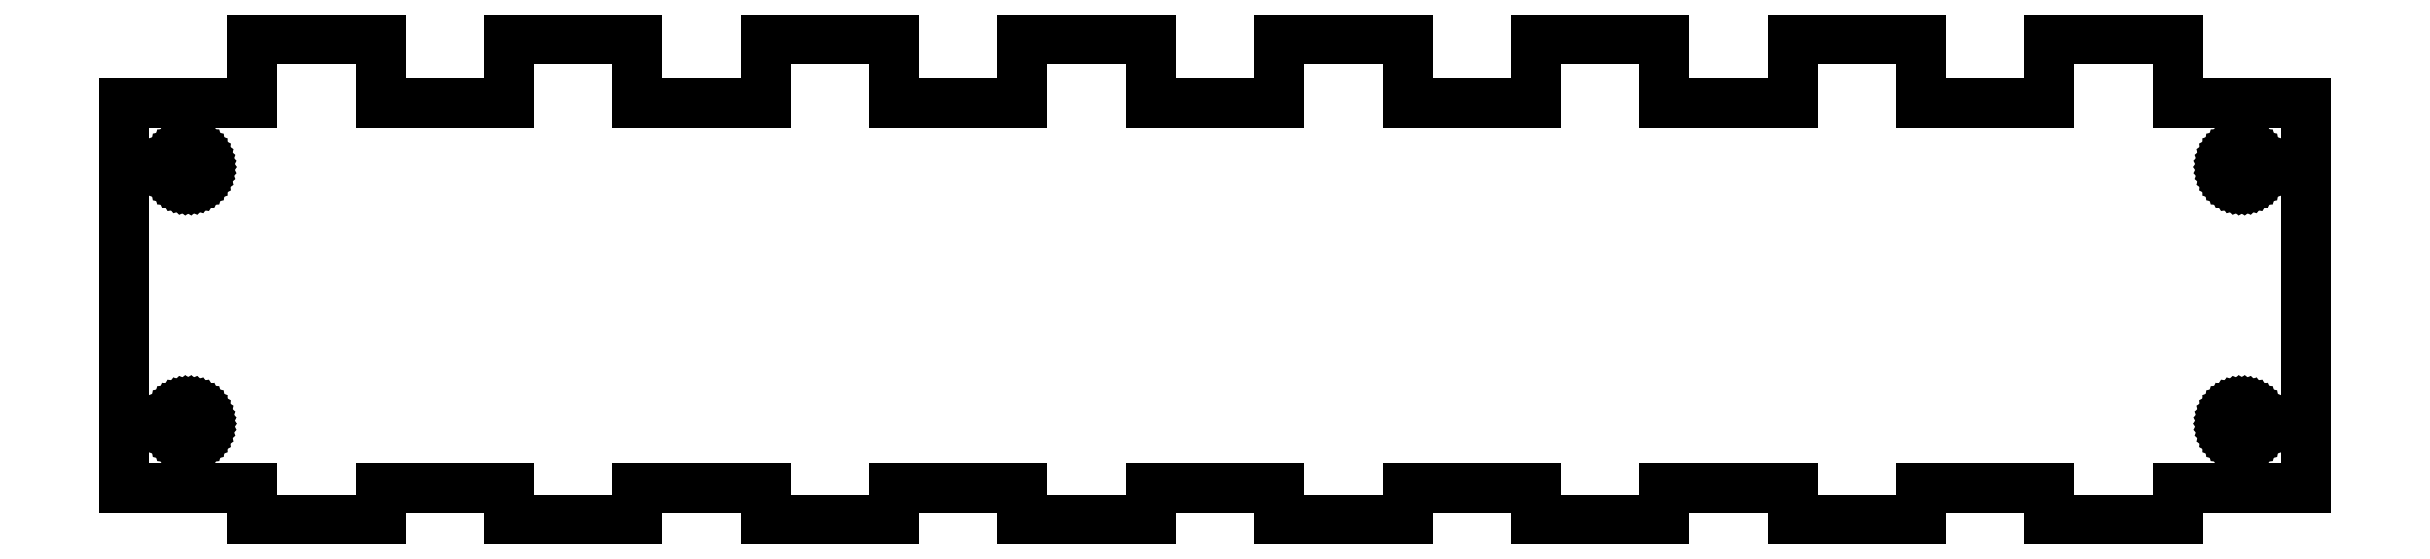
<metadata>
{"format":"dxf","ext":"dxf","renderer":"ezdxf+matplotlib","layout":"modelspace","background":"white","min_lineweight":24,"dpi":150}
</metadata>
<code>
0
SECTION
2
ENTITIES
0
LINE
8
0
10
-170
20
30
11
-170
21
-30
0
LINE
8
0
10
-170
20
-30
11
-150
21
-30
0
LINE
8
0
10
-150
20
-30
11
-150
21
-35
0
LINE
8
0
10
-150
20
-35
11
-130
21
-35
0
LINE
8
0
10
-130
20
-35
11
-130
21
-30
0
LINE
8
0
10
-130
20
-30
11
-110
21
-30
0
LINE
8
0
10
-110
20
-30
11
-110
21
-35
0
LINE
8
0
10
-110
20
-35
11
-90
21
-35
0
LINE
8
0
10
-90
20
-35
11
-90
21
-30
0
LINE
8
0
10
-90
20
-30
11
-70
21
-30
0
LINE
8
0
10
-70
20
-30
11
-70
21
-35
0
LINE
8
0
10
-70
20
-35
11
-50
21
-35
0
LINE
8
0
10
-50
20
-35
11
-50
21
-30
0
LINE
8
0
10
-50
20
-30
11
-30
21
-30
0
LINE
8
0
10
-30
20
-30
11
-30
21
-35
0
LINE
8
0
10
-30
20
-35
11
-10
21
-35
0
LINE
8
0
10
-10
20
-35
11
-10
21
-30
0
LINE
8
0
10
-10
20
-30
11
10
21
-30
0
LINE
8
0
10
10
20
-30
11
10
21
-35
0
LINE
8
0
10
10
20
-35
11
30
21
-35
0
LINE
8
0
10
30
20
-35
11
30
21
-30
0
LINE
8
0
10
30
20
-30
11
50
21
-30
0
LINE
8
0
10
50
20
-30
11
50
21
-35
0
LINE
8
0
10
50
20
-35
11
70
21
-35
0
LINE
8
0
10
70
20
-35
11
70
21
-30
0
LINE
8
0
10
70
20
-30
11
90
21
-30
0
LINE
8
0
10
90
20
-30
11
90
21
-35
0
LINE
8
0
10
90
20
-35
11
110
21
-35
0
LINE
8
0
10
110
20
-35
11
110
21
-30
0
LINE
8
0
10
110
20
-30
11
130
21
-30
0
LINE
8
0
10
130
20
-30
11
130
21
-35
0
LINE
8
0
10
130
20
-35
11
150
21
-35
0
LINE
8
0
10
150
20
-35
11
150
21
-30
0
LINE
8
0
10
150
20
-30
11
170
21
-30
0
LINE
8
0
10
170
20
-30
11
170
21
30
0
LINE
8
0
10
170
20
30
11
150
21
30
0
LINE
8
0
10
150
20
30
11
150
21
40
0
LINE
8
0
10
150
20
40
11
130
21
40
0
LINE
8
0
10
130
20
40
11
130
21
30
0
LINE
8
0
10
130
20
30
11
110
21
30
0
LINE
8
0
10
110
20
30
11
110
21
40
0
LINE
8
0
10
110
20
40
11
90
21
40
0
LINE
8
0
10
90
20
40
11
90
21
30
0
LINE
8
0
10
90
20
30
11
70
21
30
0
LINE
8
0
10
70
20
30
11
70
21
40
0
LINE
8
0
10
70
20
40
11
50
21
40
0
LINE
8
0
10
50
20
40
11
50
21
30
0
LINE
8
0
10
50
20
30
11
30
21
30
0
LINE
8
0
10
30
20
30
11
30
21
40
0
LINE
8
0
10
30
20
40
11
10
21
40
0
LINE
8
0
10
10
20
40
11
10
21
30
0
LINE
8
0
10
10
20
30
11
-10
21
30
0
LINE
8
0
10
-10
20
30
11
-10
21
40
0
LINE
8
0
10
-10
20
40
11
-30
21
40
0
LINE
8
0
10
-30
20
40
11
-30
21
30
0
LINE
8
0
10
-30
20
30
11
-50
21
30
0
LINE
8
0
10
-50
20
30
11
-50
21
40
0
LINE
8
0
10
-50
20
40
11
-70
21
40
0
LINE
8
0
10
-70
20
40
11
-70
21
30
0
LINE
8
0
10
-70
20
30
11
-90
21
30
0
LINE
8
0
10
-90
20
30
11
-90
21
40
0
LINE
8
0
10
-90
20
40
11
-110
21
40
0
LINE
8
0
10
-110
20
40
11
-110
21
30
0
LINE
8
0
10
-110
20
30
11
-130
21
30
0
LINE
8
0
10
-130
20
30
11
-130
21
40
0
LINE
8
0
10
-130
20
40
11
-150
21
40
0
LINE
8
0
10
-150
20
40
11
-150
21
30
0
LINE
8
0
10
-150
20
30
11
-170
21
30
0
LINE
8
0
10
-160.2
20
17.5
11
-160.5
21
17.54
0
LINE
8
0
10
-160.5
20
17.54
11
-160.8
21
17.62
0
LINE
8
0
10
-160.8
20
17.62
11
-161.1
21
17.74
0
LINE
8
0
10
-161.1
20
17.74
11
-161.3
21
17.89
0
LINE
8
0
10
-161.3
20
17.89
11
-161.6
21
18.07
0
LINE
8
0
10
-161.6
20
18.07
11
-161.8
21
18.29
0
LINE
8
0
10
-161.8
20
18.29
11
-162
21
18.53
0
LINE
8
0
10
-162
20
18.53
11
-162.2
21
18.8
0
LINE
8
0
10
-162.2
20
18.8
11
-162.3
21
19.08
0
LINE
8
0
10
-162.3
20
19.08
11
-162.4
21
19.38
0
LINE
8
0
10
-162.4
20
19.38
11
-162.5
21
19.69
0
LINE
8
0
10
-162.5
20
19.69
11
-162.5
21
20
0
LINE
8
0
10
-162.5
20
20
11
-162.5
21
20.31
0
LINE
8
0
10
-162.5
20
20.31
11
-162.4
21
20.62
0
LINE
8
0
10
-162.4
20
20.62
11
-162.3
21
20.92
0
LINE
8
0
10
-162.3
20
20.92
11
-162.2
21
21.2
0
LINE
8
0
10
-162.2
20
21.2
11
-162
21
21.47
0
LINE
8
0
10
-162
20
21.47
11
-161.8
21
21.71
0
LINE
8
0
10
-161.8
20
21.71
11
-161.6
21
21.93
0
LINE
8
0
10
-161.6
20
21.93
11
-161.3
21
22.11
0
LINE
8
0
10
-161.3
20
22.11
11
-161.1
21
22.26
0
LINE
8
0
10
-161.1
20
22.26
11
-160.8
21
22.38
0
LINE
8
0
10
-160.8
20
22.38
11
-160.5
21
22.46
0
LINE
8
0
10
-160.5
20
22.46
11
-160.2
21
22.5
0
LINE
8
0
10
-160.2
20
22.5
11
-159.8
21
22.5
0
LINE
8
0
10
-159.8
20
22.5
11
-159.5
21
22.46
0
LINE
8
0
10
-159.5
20
22.46
11
-159.2
21
22.38
0
LINE
8
0
10
-159.2
20
22.38
11
-158.9
21
22.26
0
LINE
8
0
10
-158.9
20
22.26
11
-158.7
21
22.11
0
LINE
8
0
10
-158.7
20
22.11
11
-158.4
21
21.93
0
LINE
8
0
10
-158.4
20
21.93
11
-158.2
21
21.71
0
LINE
8
0
10
-158.2
20
21.71
11
-158
21
21.47
0
LINE
8
0
10
-158
20
21.47
11
-157.8
21
21.2
0
LINE
8
0
10
-157.8
20
21.2
11
-157.7
21
20.92
0
LINE
8
0
10
-157.7
20
20.92
11
-157.6
21
20.62
0
LINE
8
0
10
-157.6
20
20.62
11
-157.5
21
20.31
0
LINE
8
0
10
-157.5
20
20.31
11
-157.5
21
20
0
LINE
8
0
10
-157.5
20
20
11
-157.5
21
19.69
0
LINE
8
0
10
-157.5
20
19.69
11
-157.6
21
19.38
0
LINE
8
0
10
-157.6
20
19.38
11
-157.7
21
19.08
0
LINE
8
0
10
-157.7
20
19.08
11
-157.8
21
18.8
0
LINE
8
0
10
-157.8
20
18.8
11
-158
21
18.53
0
LINE
8
0
10
-158
20
18.53
11
-158.2
21
18.29
0
LINE
8
0
10
-158.2
20
18.29
11
-158.4
21
18.07
0
LINE
8
0
10
-158.4
20
18.07
11
-158.7
21
17.89
0
LINE
8
0
10
-158.7
20
17.89
11
-158.9
21
17.74
0
LINE
8
0
10
-158.9
20
17.74
11
-159.2
21
17.62
0
LINE
8
0
10
-159.2
20
17.62
11
-159.5
21
17.54
0
LINE
8
0
10
-159.5
20
17.54
11
-159.8
21
17.5
0
LINE
8
0
10
-159.8
20
17.5
11
-160.2
21
17.5
0
LINE
8
0
10
159.8
20
17.5
11
159.5
21
17.54
0
LINE
8
0
10
159.5
20
17.54
11
159.2
21
17.62
0
LINE
8
0
10
159.2
20
17.62
11
158.9
21
17.74
0
LINE
8
0
10
158.9
20
17.74
11
158.7
21
17.89
0
LINE
8
0
10
158.7
20
17.89
11
158.4
21
18.07
0
LINE
8
0
10
158.4
20
18.07
11
158.2
21
18.29
0
LINE
8
0
10
158.2
20
18.29
11
158
21
18.53
0
LINE
8
0
10
158
20
18.53
11
157.8
21
18.8
0
LINE
8
0
10
157.8
20
18.8
11
157.7
21
19.08
0
LINE
8
0
10
157.7
20
19.08
11
157.6
21
19.38
0
LINE
8
0
10
157.6
20
19.38
11
157.5
21
19.69
0
LINE
8
0
10
157.5
20
19.69
11
157.5
21
20
0
LINE
8
0
10
157.5
20
20
11
157.5
21
20.31
0
LINE
8
0
10
157.5
20
20.31
11
157.6
21
20.62
0
LINE
8
0
10
157.6
20
20.62
11
157.7
21
20.92
0
LINE
8
0
10
157.7
20
20.92
11
157.8
21
21.2
0
LINE
8
0
10
157.8
20
21.2
11
158
21
21.47
0
LINE
8
0
10
158
20
21.47
11
158.2
21
21.71
0
LINE
8
0
10
158.2
20
21.71
11
158.4
21
21.93
0
LINE
8
0
10
158.4
20
21.93
11
158.7
21
22.11
0
LINE
8
0
10
158.7
20
22.11
11
158.9
21
22.26
0
LINE
8
0
10
158.9
20
22.26
11
159.2
21
22.38
0
LINE
8
0
10
159.2
20
22.38
11
159.5
21
22.46
0
LINE
8
0
10
159.5
20
22.46
11
159.8
21
22.5
0
LINE
8
0
10
159.8
20
22.5
11
160.2
21
22.5
0
LINE
8
0
10
160.2
20
22.5
11
160.5
21
22.46
0
LINE
8
0
10
160.5
20
22.46
11
160.8
21
22.38
0
LINE
8
0
10
160.8
20
22.38
11
161.1
21
22.26
0
LINE
8
0
10
161.1
20
22.26
11
161.3
21
22.11
0
LINE
8
0
10
161.3
20
22.11
11
161.6
21
21.93
0
LINE
8
0
10
161.6
20
21.93
11
161.8
21
21.71
0
LINE
8
0
10
161.8
20
21.71
11
162
21
21.47
0
LINE
8
0
10
162
20
21.47
11
162.2
21
21.2
0
LINE
8
0
10
162.2
20
21.2
11
162.3
21
20.92
0
LINE
8
0
10
162.3
20
20.92
11
162.4
21
20.62
0
LINE
8
0
10
162.4
20
20.62
11
162.5
21
20.31
0
LINE
8
0
10
162.5
20
20.31
11
162.5
21
20
0
LINE
8
0
10
162.5
20
20
11
162.5
21
19.69
0
LINE
8
0
10
162.5
20
19.69
11
162.4
21
19.38
0
LINE
8
0
10
162.4
20
19.38
11
162.3
21
19.08
0
LINE
8
0
10
162.3
20
19.08
11
162.2
21
18.8
0
LINE
8
0
10
162.2
20
18.8
11
162
21
18.53
0
LINE
8
0
10
162
20
18.53
11
161.8
21
18.29
0
LINE
8
0
10
161.8
20
18.29
11
161.6
21
18.07
0
LINE
8
0
10
161.6
20
18.07
11
161.3
21
17.89
0
LINE
8
0
10
161.3
20
17.89
11
161.1
21
17.74
0
LINE
8
0
10
161.1
20
17.74
11
160.8
21
17.62
0
LINE
8
0
10
160.8
20
17.62
11
160.5
21
17.54
0
LINE
8
0
10
160.5
20
17.54
11
160.2
21
17.5
0
LINE
8
0
10
160.2
20
17.5
11
159.8
21
17.5
0
LINE
8
0
10
159.8
20
-22.5
11
159.5
21
-22.46
0
LINE
8
0
10
159.5
20
-22.46
11
159.2
21
-22.38
0
LINE
8
0
10
159.2
20
-22.38
11
158.9
21
-22.26
0
LINE
8
0
10
158.9
20
-22.26
11
158.7
21
-22.11
0
LINE
8
0
10
158.7
20
-22.11
11
158.4
21
-21.93
0
LINE
8
0
10
158.4
20
-21.93
11
158.2
21
-21.71
0
LINE
8
0
10
158.2
20
-21.71
11
158
21
-21.47
0
LINE
8
0
10
158
20
-21.47
11
157.8
21
-21.2
0
LINE
8
0
10
157.8
20
-21.2
11
157.7
21
-20.92
0
LINE
8
0
10
157.7
20
-20.92
11
157.6
21
-20.62
0
LINE
8
0
10
157.6
20
-20.62
11
157.5
21
-20.31
0
LINE
8
0
10
157.5
20
-20.31
11
157.5
21
-20
0
LINE
8
0
10
157.5
20
-20
11
157.5
21
-19.69
0
LINE
8
0
10
157.5
20
-19.69
11
157.6
21
-19.38
0
LINE
8
0
10
157.6
20
-19.38
11
157.7
21
-19.08
0
LINE
8
0
10
157.7
20
-19.08
11
157.8
21
-18.8
0
LINE
8
0
10
157.8
20
-18.8
11
158
21
-18.53
0
LINE
8
0
10
158
20
-18.53
11
158.2
21
-18.29
0
LINE
8
0
10
158.2
20
-18.29
11
158.4
21
-18.07
0
LINE
8
0
10
158.4
20
-18.07
11
158.7
21
-17.89
0
LINE
8
0
10
158.7
20
-17.89
11
158.9
21
-17.74
0
LINE
8
0
10
158.9
20
-17.74
11
159.2
21
-17.62
0
LINE
8
0
10
159.2
20
-17.62
11
159.5
21
-17.54
0
LINE
8
0
10
159.5
20
-17.54
11
159.8
21
-17.5
0
LINE
8
0
10
159.8
20
-17.5
11
160.2
21
-17.5
0
LINE
8
0
10
160.2
20
-17.5
11
160.5
21
-17.54
0
LINE
8
0
10
160.5
20
-17.54
11
160.8
21
-17.62
0
LINE
8
0
10
160.8
20
-17.62
11
161.1
21
-17.74
0
LINE
8
0
10
161.1
20
-17.74
11
161.3
21
-17.89
0
LINE
8
0
10
161.3
20
-17.89
11
161.6
21
-18.07
0
LINE
8
0
10
161.6
20
-18.07
11
161.8
21
-18.29
0
LINE
8
0
10
161.8
20
-18.29
11
162
21
-18.53
0
LINE
8
0
10
162
20
-18.53
11
162.2
21
-18.8
0
LINE
8
0
10
162.2
20
-18.8
11
162.3
21
-19.08
0
LINE
8
0
10
162.3
20
-19.08
11
162.4
21
-19.38
0
LINE
8
0
10
162.4
20
-19.38
11
162.5
21
-19.69
0
LINE
8
0
10
162.5
20
-19.69
11
162.5
21
-20
0
LINE
8
0
10
162.5
20
-20
11
162.5
21
-20.31
0
LINE
8
0
10
162.5
20
-20.31
11
162.4
21
-20.62
0
LINE
8
0
10
162.4
20
-20.62
11
162.3
21
-20.92
0
LINE
8
0
10
162.3
20
-20.92
11
162.2
21
-21.2
0
LINE
8
0
10
162.2
20
-21.2
11
162
21
-21.47
0
LINE
8
0
10
162
20
-21.47
11
161.8
21
-21.71
0
LINE
8
0
10
161.8
20
-21.71
11
161.6
21
-21.93
0
LINE
8
0
10
161.6
20
-21.93
11
161.3
21
-22.11
0
LINE
8
0
10
161.3
20
-22.11
11
161.1
21
-22.26
0
LINE
8
0
10
161.1
20
-22.26
11
160.8
21
-22.38
0
LINE
8
0
10
160.8
20
-22.38
11
160.5
21
-22.46
0
LINE
8
0
10
160.5
20
-22.46
11
160.2
21
-22.5
0
LINE
8
0
10
160.2
20
-22.5
11
159.8
21
-22.5
0
LINE
8
0
10
-160.2
20
-22.5
11
-160.5
21
-22.46
0
LINE
8
0
10
-160.5
20
-22.46
11
-160.8
21
-22.38
0
LINE
8
0
10
-160.8
20
-22.38
11
-161.1
21
-22.26
0
LINE
8
0
10
-161.1
20
-22.26
11
-161.3
21
-22.11
0
LINE
8
0
10
-161.3
20
-22.11
11
-161.6
21
-21.93
0
LINE
8
0
10
-161.6
20
-21.93
11
-161.8
21
-21.71
0
LINE
8
0
10
-161.8
20
-21.71
11
-162
21
-21.47
0
LINE
8
0
10
-162
20
-21.47
11
-162.2
21
-21.2
0
LINE
8
0
10
-162.2
20
-21.2
11
-162.3
21
-20.92
0
LINE
8
0
10
-162.3
20
-20.92
11
-162.4
21
-20.62
0
LINE
8
0
10
-162.4
20
-20.62
11
-162.5
21
-20.31
0
LINE
8
0
10
-162.5
20
-20.31
11
-162.5
21
-20
0
LINE
8
0
10
-162.5
20
-20
11
-162.5
21
-19.69
0
LINE
8
0
10
-162.5
20
-19.69
11
-162.4
21
-19.38
0
LINE
8
0
10
-162.4
20
-19.38
11
-162.3
21
-19.08
0
LINE
8
0
10
-162.3
20
-19.08
11
-162.2
21
-18.8
0
LINE
8
0
10
-162.2
20
-18.8
11
-162
21
-18.53
0
LINE
8
0
10
-162
20
-18.53
11
-161.8
21
-18.29
0
LINE
8
0
10
-161.8
20
-18.29
11
-161.6
21
-18.07
0
LINE
8
0
10
-161.6
20
-18.07
11
-161.3
21
-17.89
0
LINE
8
0
10
-161.3
20
-17.89
11
-161.1
21
-17.74
0
LINE
8
0
10
-161.1
20
-17.74
11
-160.8
21
-17.62
0
LINE
8
0
10
-160.8
20
-17.62
11
-160.5
21
-17.54
0
LINE
8
0
10
-160.5
20
-17.54
11
-160.2
21
-17.5
0
LINE
8
0
10
-160.2
20
-17.5
11
-159.8
21
-17.5
0
LINE
8
0
10
-159.8
20
-17.5
11
-159.5
21
-17.54
0
LINE
8
0
10
-159.5
20
-17.54
11
-159.2
21
-17.62
0
LINE
8
0
10
-159.2
20
-17.62
11
-158.9
21
-17.74
0
LINE
8
0
10
-158.9
20
-17.74
11
-158.7
21
-17.89
0
LINE
8
0
10
-158.7
20
-17.89
11
-158.4
21
-18.07
0
LINE
8
0
10
-158.4
20
-18.07
11
-158.2
21
-18.29
0
LINE
8
0
10
-158.2
20
-18.29
11
-158
21
-18.53
0
LINE
8
0
10
-158
20
-18.53
11
-157.8
21
-18.8
0
LINE
8
0
10
-157.8
20
-18.8
11
-157.7
21
-19.08
0
LINE
8
0
10
-157.7
20
-19.08
11
-157.6
21
-19.38
0
LINE
8
0
10
-157.6
20
-19.38
11
-157.5
21
-19.69
0
LINE
8
0
10
-157.5
20
-19.69
11
-157.5
21
-20
0
LINE
8
0
10
-157.5
20
-20
11
-157.5
21
-20.31
0
LINE
8
0
10
-157.5
20
-20.31
11
-157.6
21
-20.62
0
LINE
8
0
10
-157.6
20
-20.62
11
-157.7
21
-20.92
0
LINE
8
0
10
-157.7
20
-20.92
11
-157.8
21
-21.2
0
LINE
8
0
10
-157.8
20
-21.2
11
-158
21
-21.47
0
LINE
8
0
10
-158
20
-21.47
11
-158.2
21
-21.71
0
LINE
8
0
10
-158.2
20
-21.71
11
-158.4
21
-21.93
0
LINE
8
0
10
-158.4
20
-21.93
11
-158.7
21
-22.11
0
LINE
8
0
10
-158.7
20
-22.11
11
-158.9
21
-22.26
0
LINE
8
0
10
-158.9
20
-22.26
11
-159.2
21
-22.38
0
LINE
8
0
10
-159.2
20
-22.38
11
-159.5
21
-22.46
0
LINE
8
0
10
-159.5
20
-22.46
11
-159.8
21
-22.5
0
LINE
8
0
10
-159.8
20
-22.5
11
-160.2
21
-22.5
0
ENDSEC
0
EOF

</code>
